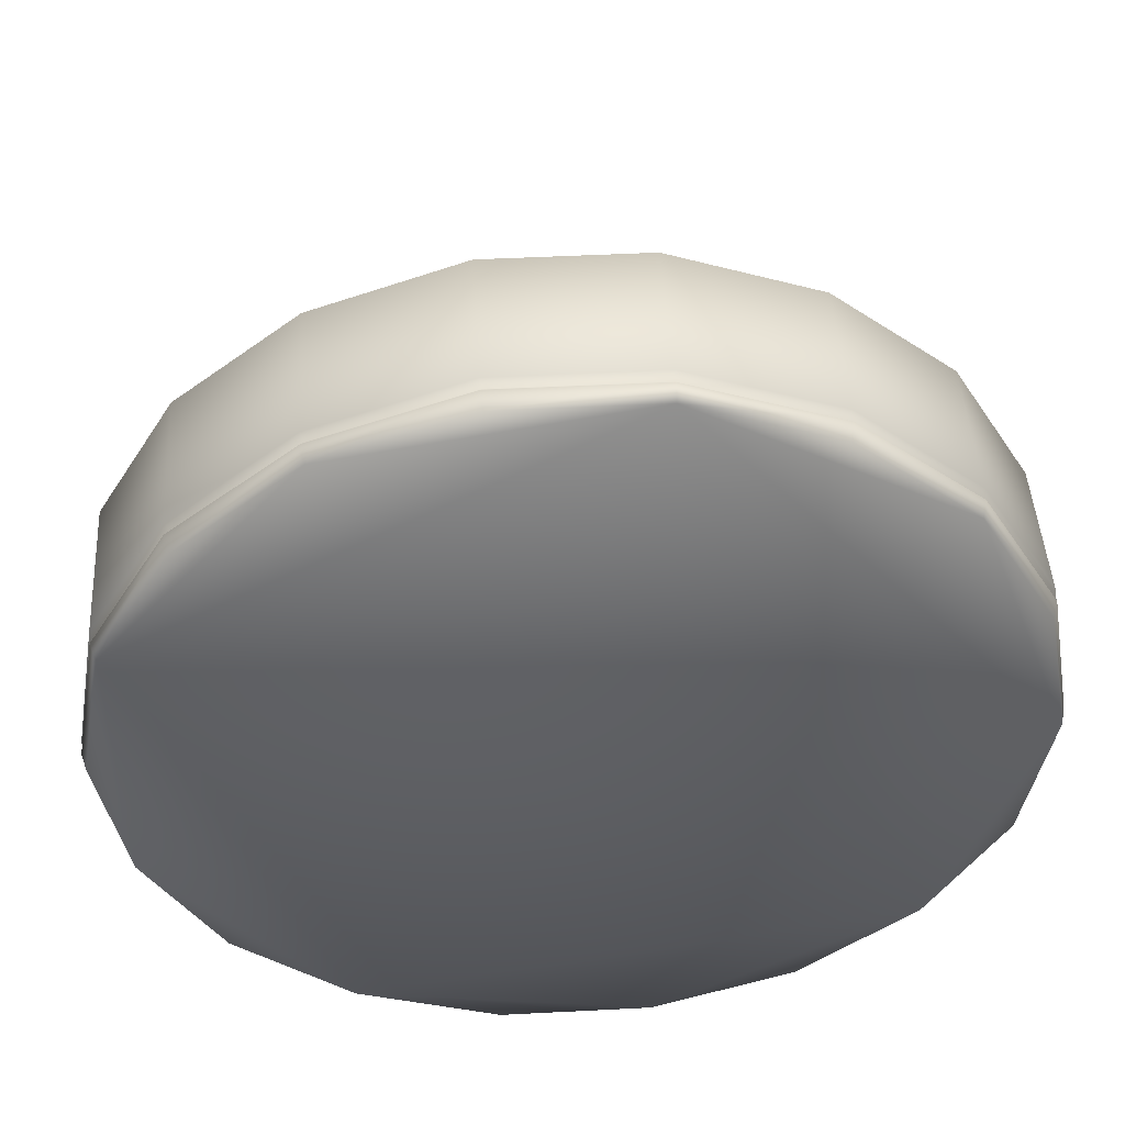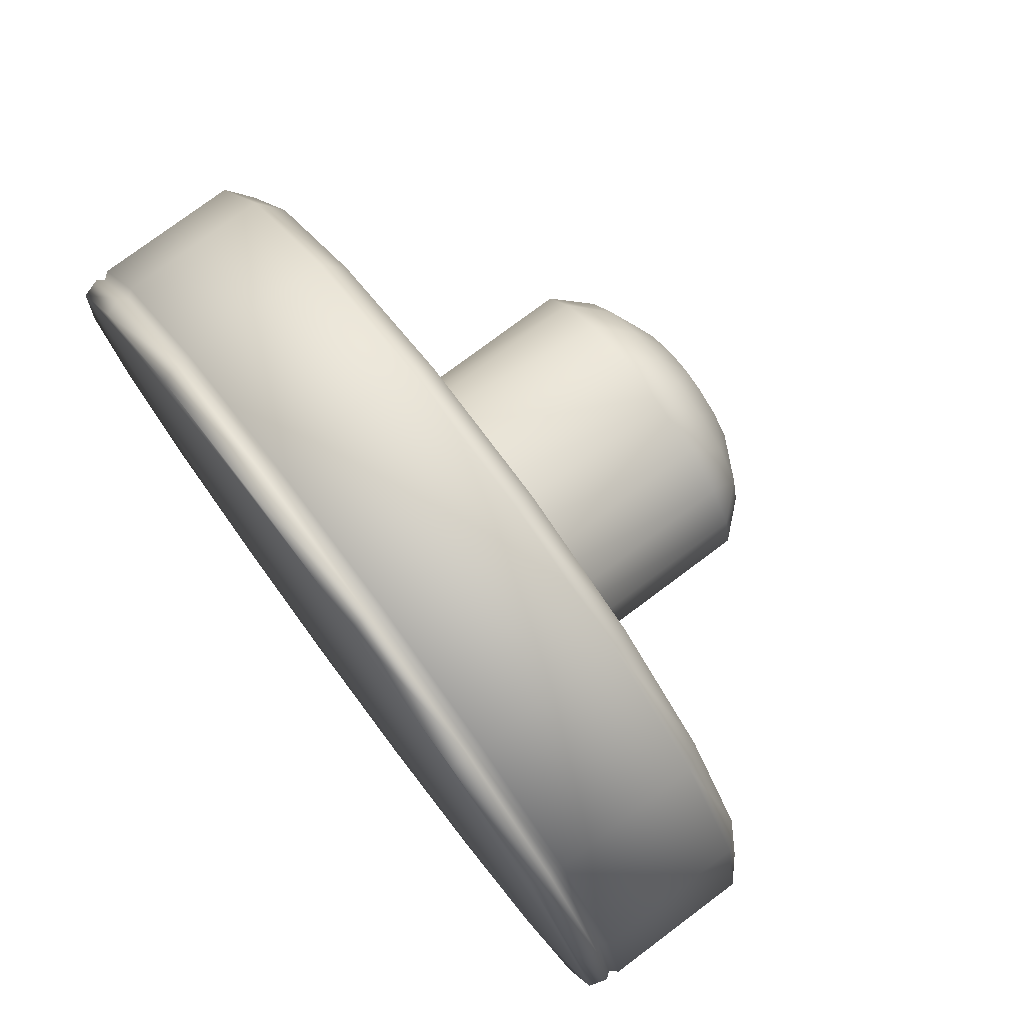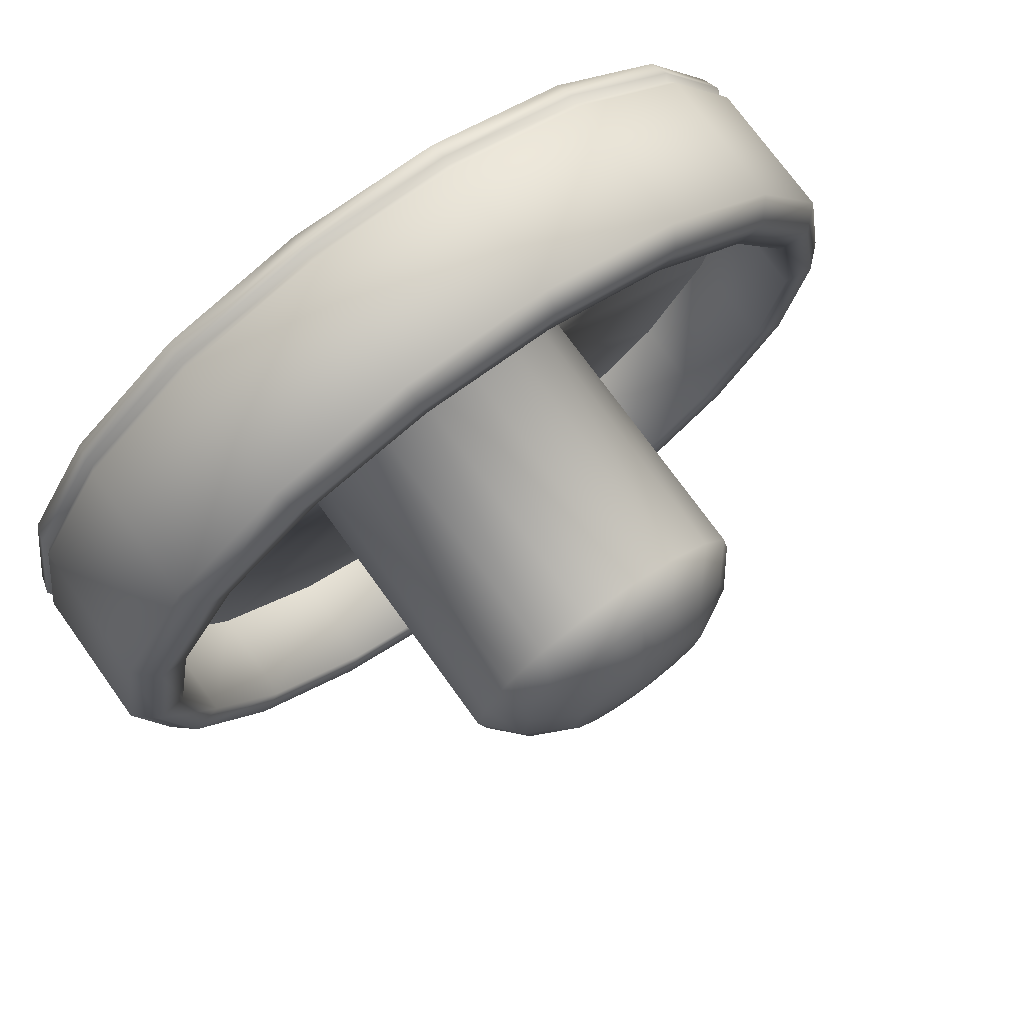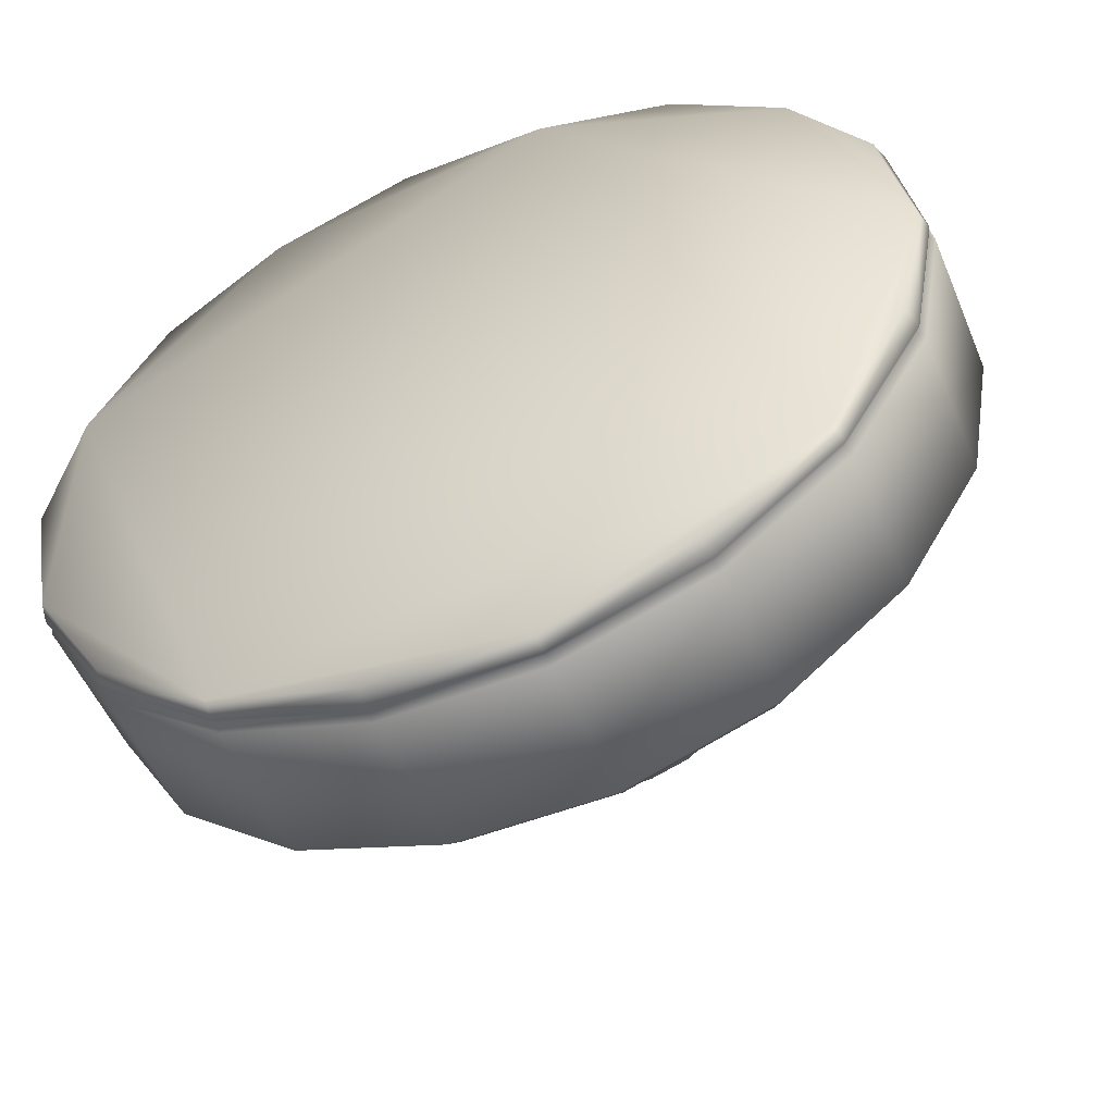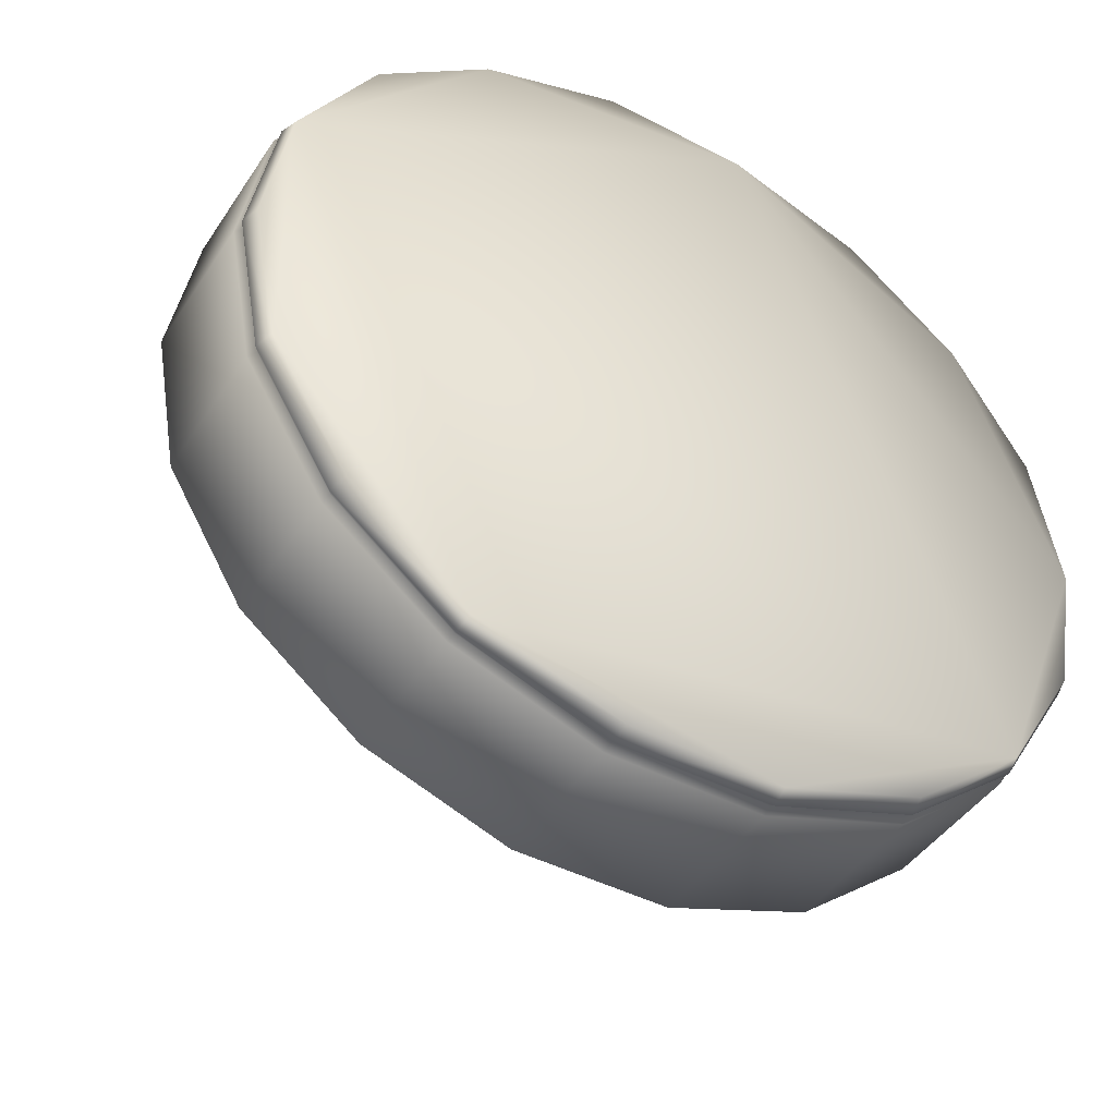
<metadata>
{"format":"obj","ext":"obj","renderer":"f3d","projection":"perspective","resolution":1024,"background":"white","views":[{"elev":46.0,"azim":-3.4,"up":"+Z"},{"elev":76.9,"azim":53.2,"up":"+Z"},{"elev":74.4,"azim":144.2,"up":"+Z"},{"elev":-52.6,"azim":22.5,"up":"+Z"},{"elev":-44.2,"azim":-31.2,"up":"+Z"}]}
</metadata>
<code>
v 0.6021 0.1362 3.1e-05
v 0.5654 0.1362 -0.1974
v 0.2318 0.1475 -0.08044
v 0.2466 0.1475 -3.1e-05
v 0.4612 0.1362 -0.3709
v 0.189 0.1475 -0.1512
v 0.301 0.1362 -0.4998
v 0.1233 0.1475 -0.2037
v 0.1046 0.1362 -0.5684
v 0.04282 0.1475 -0.2317
v -0.1046 0.1362 -0.5684
v -0.04282 0.1475 -0.2317
v -0.301 0.1362 -0.4998
v -0.1233 0.1475 -0.2037
v -0.4612 0.1362 -0.3709
v -0.189 0.1475 -0.1512
v -0.5654 0.1362 -0.1974
v -0.2318 0.1475 -0.08044
v -0.6021 0.1362 -3.1e-05
v -0.2466 0.1475 -3.1e-05
v -0.5654 0.1362 0.1974
v -0.2318 0.1475 0.08044
v -0.4612 0.1362 0.3709
v -0.189 0.1475 0.1512
v -0.301 0.1362 0.4998
v -0.1233 0.1475 0.2037
v -0.1046 0.1362 0.5684
v -0.04282 0.1475 0.2317
v 0.1046 0.1362 0.5684
v 0.04282 0.1475 0.2317
v 0.301 0.1362 0.4998
v 0.1233 0.1475 0.2037
v 0.4612 0.1362 0.3709
v 0.189 0.1475 0.1512
v 0.5654 0.1362 0.1974
v 0.2318 0.1475 0.08044
v 0.2318 0.6021 -0.08044
v 0.2466 0.6021 -3.1e-05
v 0.189 0.6021 -0.1512
v 0.1233 0.6021 -0.2037
v 0.04282 0.6021 -0.2317
v -0.04282 0.6021 -0.2317
v -0.1233 0.6021 -0.2037
v -0.189 0.6021 -0.1512
v -0.2318 0.6021 -0.08044
v -0.2466 0.6021 -3.1e-05
v -0.2318 0.6021 0.08044
v -0.189 0.6021 0.1512
v -0.1233 0.6021 0.2037
v -0.04282 0.6021 0.2317
v 0.04282 0.6021 0.2317
v 0.1233 0.6021 0.2037
v 0.189 0.6021 0.1512
v 0.2318 0.6021 0.08044
v 0.1844 0.6553 -0.07117
v 0.1995 0.6553 -3.1e-05
v 0.1427 0.6553 -0.1318
v 0.08447 0.6553 -0.1732
v 0.0262 0.6553 -0.1915
v -0.0262 0.6553 -0.1915
v -0.08447 0.6553 -0.1732
v -0.1427 0.6553 -0.1318
v -0.1844 0.6553 -0.07117
v -0.1995 0.6553 -3.1e-05
v -0.1844 0.6553 0.07117
v -0.1427 0.6553 0.132
v -0.08447 0.6553 0.1732
v -0.0262 0.6553 0.1915
v 0.0262 0.6553 0.1915
v 0.08447 0.6553 0.1732
v 0.1427 0.6553 0.132
v 0.1844 0.6553 0.07117
v 0.1132 0.6943 -0.0481
v 0.1252 0.6943 -3.1e-05
v 0.08038 0.6943 -0.08777
v 0.039 0.6943 -0.112
v 0.008705 0.6943 -0.1197
v -0.008705 0.6943 -0.1197
v -0.039 0.6943 -0.112
v -0.08038 0.6943 -0.08777
v -0.1132 0.6943 -0.0481
v -0.1252 0.6943 -3.1e-05
v -0.1132 0.6943 0.0481
v -0.08038 0.6943 0.08777
v -0.039 0.6943 0.112
v -0.008705 0.6943 0.1197
v 0.008705 0.6943 0.1197
v 0.039 0.6943 0.112
v 0.08038 0.6943 0.08777
v 0.1132 0.6943 0.0481
v -3.1e-05 0.7065 3.1e-05
v 0.6846 0.04526 3.1e-05
v 0.645 0.04526 -0.225
v 0.645 0.2695 -0.225
v 0.6846 0.2695 3.1e-05
v 0.5259 0.04526 -0.4229
v 0.5259 0.2695 -0.4229
v 0.343 0.04526 -0.5693
v 0.343 0.2695 -0.5693
v 0.1191 0.04526 -0.6475
v 0.1191 0.2695 -0.6475
v -0.1191 0.04526 -0.6475
v -0.1191 0.2695 -0.6475
v -0.343 0.04526 -0.5693
v -0.343 0.2695 -0.5693
v -0.5259 0.04526 -0.4229
v -0.5259 0.2695 -0.4229
v -0.645 0.04526 -0.225
v -0.645 0.2695 -0.225
v -0.6846 0.04526 -3.1e-05
v -0.6846 0.2695 -3.1e-05
v -0.645 0.04526 0.225
v -0.645 0.2695 0.225
v -0.5259 0.04526 0.4229
v -0.5259 0.2695 0.4229
v -0.343 0.04526 0.5693
v -0.343 0.2695 0.5693
v -0.1191 0.04526 0.6475
v -0.1191 0.2695 0.6475
v 0.1191 0.04526 0.6475
v 0.1191 0.2695 0.6475
v 0.343 0.04526 0.5693
v 0.343 0.2695 0.5693
v 0.5259 0.04526 0.4229
v 0.5259 0.2695 0.4229
v 0.645 0.04526 0.225
v 0.645 0.2695 0.225
v 0.6113 0.301 -0.2131
v 0.6499 0.301 3.1e-05
v 0.4983 0.301 -0.4006
v 0.3252 0.301 -0.54
v 0.1129 0.301 -0.6138
v -0.1129 0.301 -0.6138
v -0.3252 0.301 -0.54
v -0.4983 0.301 -0.4006
v -0.6113 0.301 -0.2131
v -0.6499 0.301 -3.1e-05
v -0.6113 0.301 0.2131
v -0.4983 0.301 0.4006
v -0.3252 0.301 0.54
v -0.1129 0.301 0.6138
v 0.1129 0.301 0.6138
v 0.3252 0.301 0.54
v 0.4983 0.301 0.4006
v 0.6113 0.301 0.2131
v 0.5654 0.2947 -0.1974
v 0.6021 0.2947 3.1e-05
v 0.4612 0.2947 -0.3709
v 0.301 0.2947 -0.4998
v 0.1046 0.2947 -0.5684
v -0.1046 0.2947 -0.5684
v -0.301 0.2947 -0.4998
v -0.4612 0.2947 -0.3709
v -0.5654 0.2947 -0.1974
v -0.6021 0.2947 -3.1e-05
v -0.5654 0.2947 0.1974
v -0.4612 0.2947 0.3709
v -0.301 0.2947 0.4998
v -0.1046 0.2947 0.5684
v 0.1046 0.2947 0.5684
v 0.301 0.2947 0.4998
v 0.4612 0.2947 0.3709
v 0.5654 0.2947 0.1974
v 0.6748 -0.003761 3.1e-05
v 0.6338 -0.003763 -0.2212
v 0.6431 0.02402 -0.2244
v 0.6831 0.02402 3.1e-05
v 0.5171 -0.003763 -0.4158
v 0.5244 0.02402 -0.4216
v 0.3374 -0.003763 -0.5601
v 0.3423 0.02402 -0.5684
v 0.1172 -0.003895 -0.6367
v 0.1189 0.02402 -0.646
v -0.1172 -0.003763 -0.6367
v -0.1189 0.02402 -0.646
v -0.3374 -0.003763 -0.5601
v -0.3423 0.02402 -0.5684
v -0.5171 -0.003763 -0.4158
v -0.5244 0.02402 -0.4216
v -0.6338 -0.003763 -0.2212
v -0.6431 0.02402 -0.2244
v -0.6748 -0.003761 -3.1e-05
v -0.6831 0.02402 -3.1e-05
v -0.6338 -0.003763 0.2212
v -0.6431 0.02402 0.2244
v -0.5171 -0.003763 0.4158
v -0.5244 0.02402 0.4216
v -0.3374 -0.003763 0.5601
v -0.3423 0.02402 0.5684
v -0.1172 -0.003763 0.6367
v -0.1189 0.02402 0.646
v 0.1172 -0.003895 0.6367
v 0.1189 0.02402 0.646
v 0.3374 -0.003763 0.5601
v 0.3423 0.02402 0.5684
v 0.5171 -0.003763 0.4158
v 0.5244 0.02402 0.4216
v 0.6338 -0.003763 0.2212
v 0.6431 0.02402 0.2244
v 0.6357 0.03427 -0.2217
v 0.6748 0.03427 3.1e-05
v 0.5181 0.03427 -0.4167
v 0.3381 0.03427 -0.5615
v 0.1174 0.03427 -0.6382
v -0.1174 0.03427 -0.6382
v -0.3381 0.03427 -0.5615
v -0.5181 0.03427 -0.4167
v -0.6357 0.03427 -0.2217
v -0.6748 0.03427 -3.1e-05
v -0.6357 0.03427 0.2217
v -0.5181 0.03427 0.4167
v -0.3381 0.03427 0.5615
v -0.1174 0.03427 0.6382
v 0.1174 0.03427 0.6382
v 0.3381 0.03427 0.5615
v 0.5181 0.03427 0.4167
v 0.6357 0.03427 0.2217
o submesh_0
g submesh_0
f 10 12 42
f 42 41 10
f 8 10 41
f 41 40 8
f 6 8 40
f 40 39 6
f 3 6 39
f 39 37 3
f 4 3 37
f 36 4 38
f 37 38 4
f 34 36 54
f 38 54 36
f 32 34 53
f 54 53 34
f 30 32 52
f 53 52 32
f 28 30 51
f 52 51 30
f 26 28 50
f 51 50 28
f 24 26 49
f 50 49 26
f 22 24 48
f 49 48 24
f 20 22 47
f 48 47 22
f 18 20 46
f 47 46 20
f 16 18 45
f 46 45 18
f 14 16 44
f 45 44 16
f 12 14 43
f 44 43 14
f 43 42 12
f 98 100 101
f 96 98 99
f 101 99 98
f 99 101 132
f 93 96 97
f 99 97 96
f 132 131 99
f 97 94 93
f 131 132 150
f 97 99 131
f 92 93 94
f 149 150 9
f 131 130 97
f 150 149 131
f 9 7 149
f 94 97 130
f 130 131 149
f 126 92 95
f 94 95 92
f 148 149 7
f 149 148 130
f 130 128 94
f 95 127 126
f 7 5 148
f 128 130 148
f 95 94 128
f 124 126 127
f 146 148 5
f 128 129 95
f 148 146 128
f 5 2 146
f 127 95 129
f 129 128 146
f 122 124 125
f 127 125 124
f 147 146 2
f 146 147 129
f 129 145 127
f 125 123 122
f 2 1 147
f 145 129 147
f 125 127 145
f 120 122 123
f 163 147 1
f 145 144 125
f 147 163 145
f 1 35 163
f 123 125 144
f 144 145 163
f 118 120 121
f 123 121 120
f 162 163 35
f 163 162 144
f 144 143 123
f 121 119 118
f 35 33 162
f 143 144 162
f 121 123 143
f 116 118 119
f 161 162 33
f 143 142 121
f 162 161 143
f 33 31 161
f 119 121 142
f 142 143 161
f 114 116 117
f 119 117 116
f 160 161 31
f 161 160 142
f 142 141 119
f 117 115 114
f 31 29 160
f 141 142 160
f 117 119 141
f 112 114 115
f 159 160 29
f 141 140 117
f 160 159 141
f 29 27 159
f 115 117 140
f 140 141 159
f 110 112 113
f 115 113 112
f 158 159 27
f 159 158 140
f 140 139 115
f 113 111 110
f 27 25 158
f 139 140 158
f 113 115 139
f 108 110 111
f 157 158 25
f 139 138 113
f 158 157 139
f 25 23 157
f 111 113 138
f 138 139 157
f 106 108 109
f 111 109 108
f 156 157 23
f 157 156 138
f 138 137 111
f 109 107 106
f 23 21 156
f 137 138 156
f 109 111 137
f 104 106 107
f 155 156 21
f 137 136 109
f 156 155 137
f 21 19 155
f 107 109 136
f 136 137 155
f 102 104 105
f 107 105 104
f 154 155 19
f 155 154 136
f 136 135 107
f 105 103 102
f 19 17 154
f 135 136 154
f 105 107 135
f 100 102 103
f 153 154 17
f 135 134 105
f 103 101 100
f 154 153 135
f 17 15 153
f 103 105 134
f 134 135 153
f 133 132 101
f 101 103 133
f 134 133 103
f 152 153 15
f 153 152 134
f 151 150 132
f 133 134 152
f 15 13 152
f 132 133 151
f 11 9 150
f 151 152 13
f 152 151 133
f 150 151 11
f 13 11 151
f 176 174 172
f 176 180 178
f 172 170 168
f 176 184 180
f 176 172 168
f 184 182 180
f 176 168 184
f 168 165 164
f 188 186 184
f 168 192 184
f 168 164 192
f 192 188 184
f 192 190 188
f 164 196 192
f 164 198 196
f 196 194 192
f 1 2 3
f 6 3 2
f 35 1 4
f 2 5 6
f 3 4 1
f 8 6 5
f 4 36 35
f 5 7 8
f 33 35 36
f 10 8 7
f 36 34 33
f 7 9 10
f 31 33 34
f 12 10 9
f 34 32 31
f 9 11 12
f 29 31 32
f 14 12 11
f 32 30 29
f 11 13 14
f 27 29 30
f 16 14 13
f 30 28 27
f 13 15 16
f 25 27 28
f 18 16 15
f 28 26 25
f 15 17 18
f 23 25 26
f 20 18 17
f 26 24 23
f 17 19 20
f 21 23 24
f 22 20 19
f 24 22 21
f 19 21 22
f 38 37 55
f 54 38 56
f 55 56 38
f 57 55 37
f 56 72 54
f 37 39 57
f 73 55 57
f 53 54 72
f 74 56 55
f 58 57 39
f 55 73 74
f 72 56 74
f 39 40 58
f 75 57 58
f 57 75 73
f 72 71 53
f 74 90 72
f 59 58 40
f 52 53 71
f 71 72 90
f 74 73 91
f 40 41 59
f 71 70 52
f 90 74 91
f 73 75 91
f 51 52 70
f 90 89 71
f 58 76 75
f 70 71 89
f 89 90 91
f 76 58 59
f 75 76 91
f 70 69 51
f 89 88 70
f 59 77 76
f 50 51 69
f 88 89 91
f 69 70 88
f 76 77 91
f 78 77 59
f 49 50 68
f 88 87 69
f 77 78 91
f 69 68 50
f 60 59 41
f 87 88 91
f 68 69 87
f 59 60 78
f 41 42 60
f 86 87 91
f 87 86 68
f 79 78 60
f 61 60 42
f 78 79 91
f 60 61 79
f 42 43 61
f 68 86 85
f 85 86 91
f 80 79 61
f 68 67 49
f 85 67 68
f 79 80 91
f 62 61 43
f 48 49 67
f 61 62 80
f 43 44 62
f 67 85 84
f 80 81 91
f 84 85 91
f 81 80 62
f 67 66 48
f 84 66 67
f 83 84 91
f 62 63 81
f 63 62 44
f 66 84 83
f 47 48 66
f 81 82 91
f 44 45 63
f 66 65 47
f 82 83 91
f 82 81 63
f 83 65 66
f 46 47 65
f 65 83 82
f 64 63 45
f 45 46 64
f 82 64 65
f 63 64 82
f 65 64 46
f 164 165 166
f 198 164 167
f 166 167 164
f 169 166 165
f 167 199 198
f 165 168 169
f 200 166 169
f 196 198 199
f 201 167 166
f 166 200 201
f 171 169 168
f 167 201 217
f 217 199 167
f 169 202 200
f 168 170 171
f 199 217 216
f 202 169 171
f 173 171 170
f 199 197 196
f 216 197 199
f 171 203 202
f 170 172 173
f 203 171 173
f 194 196 197
f 197 216 215
f 173 204 203
f 197 195 194
f 215 195 197
f 175 173 172
f 204 173 175
f 192 194 195
f 195 215 214
f 172 174 175
f 175 205 204
f 195 193 192
f 214 193 195
f 177 175 174
f 205 175 177
f 190 192 193
f 193 214 213
f 174 176 177
f 177 206 205
f 193 191 190
f 213 191 193
f 179 177 176
f 206 177 179
f 188 190 191
f 191 213 212
f 176 178 179
f 179 207 206
f 191 189 188
f 212 189 191
f 181 179 178
f 207 179 181
f 186 188 189
f 189 212 211
f 178 180 181
f 181 208 207
f 189 187 186
f 211 187 189
f 183 181 180
f 208 181 183
f 184 186 187
f 187 211 210
f 180 182 183
f 183 209 208
f 187 185 184
f 210 185 187
f 185 183 182
f 182 184 185
f 185 210 209
f 209 183 185
f 93 92 201
f 217 201 92
f 96 93 200
f 92 126 217
f 201 200 93
f 216 217 126
f 200 202 96
f 126 124 216
f 98 96 202
f 215 216 124
f 202 203 98
f 124 122 215
f 100 98 203
f 214 215 122
f 203 204 100
f 122 120 214
f 102 100 204
f 213 214 120
f 204 205 102
f 120 118 213
f 104 102 205
f 212 213 118
f 205 206 104
f 118 116 212
f 106 104 206
f 211 212 116
f 206 207 106
f 116 114 211
f 108 106 207
f 210 211 114
f 207 208 108
f 114 112 210
f 110 108 208
f 209 210 112
f 208 209 110
f 112 110 209

</code>
